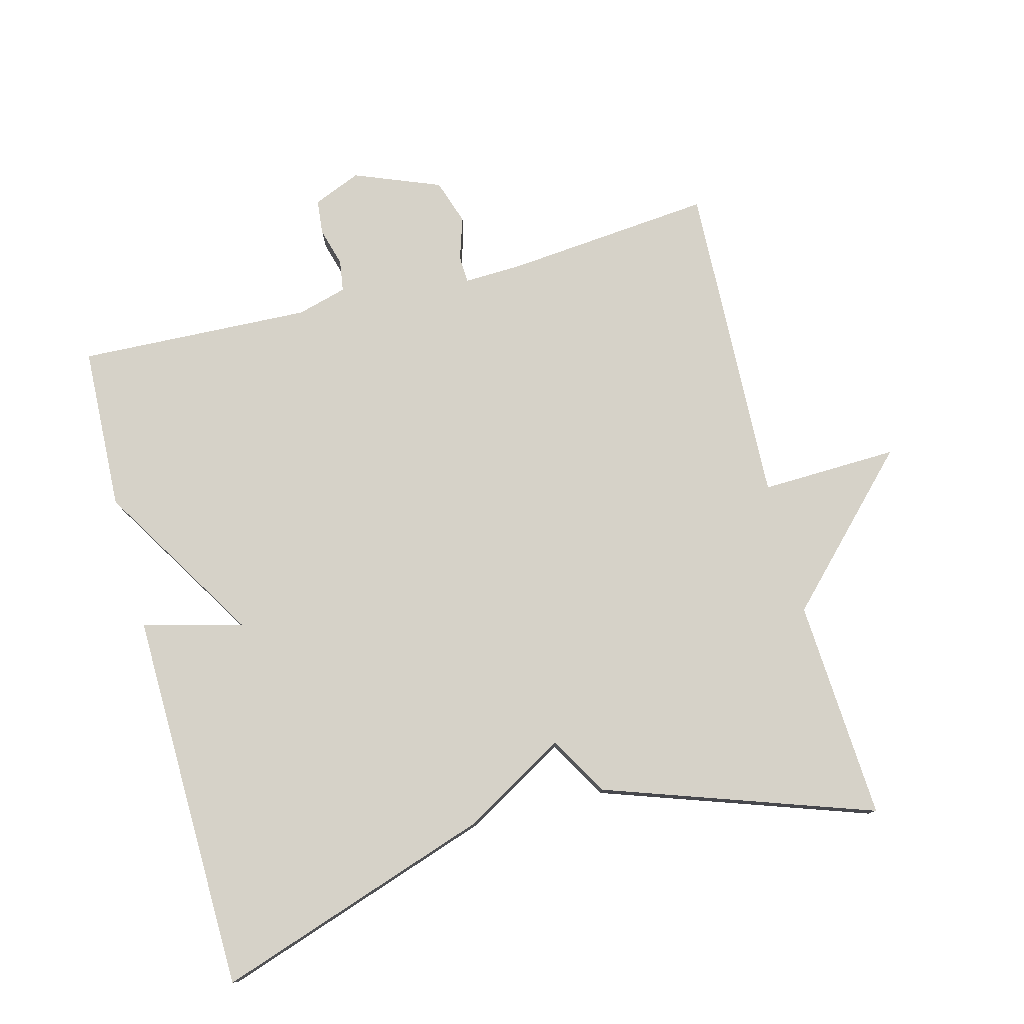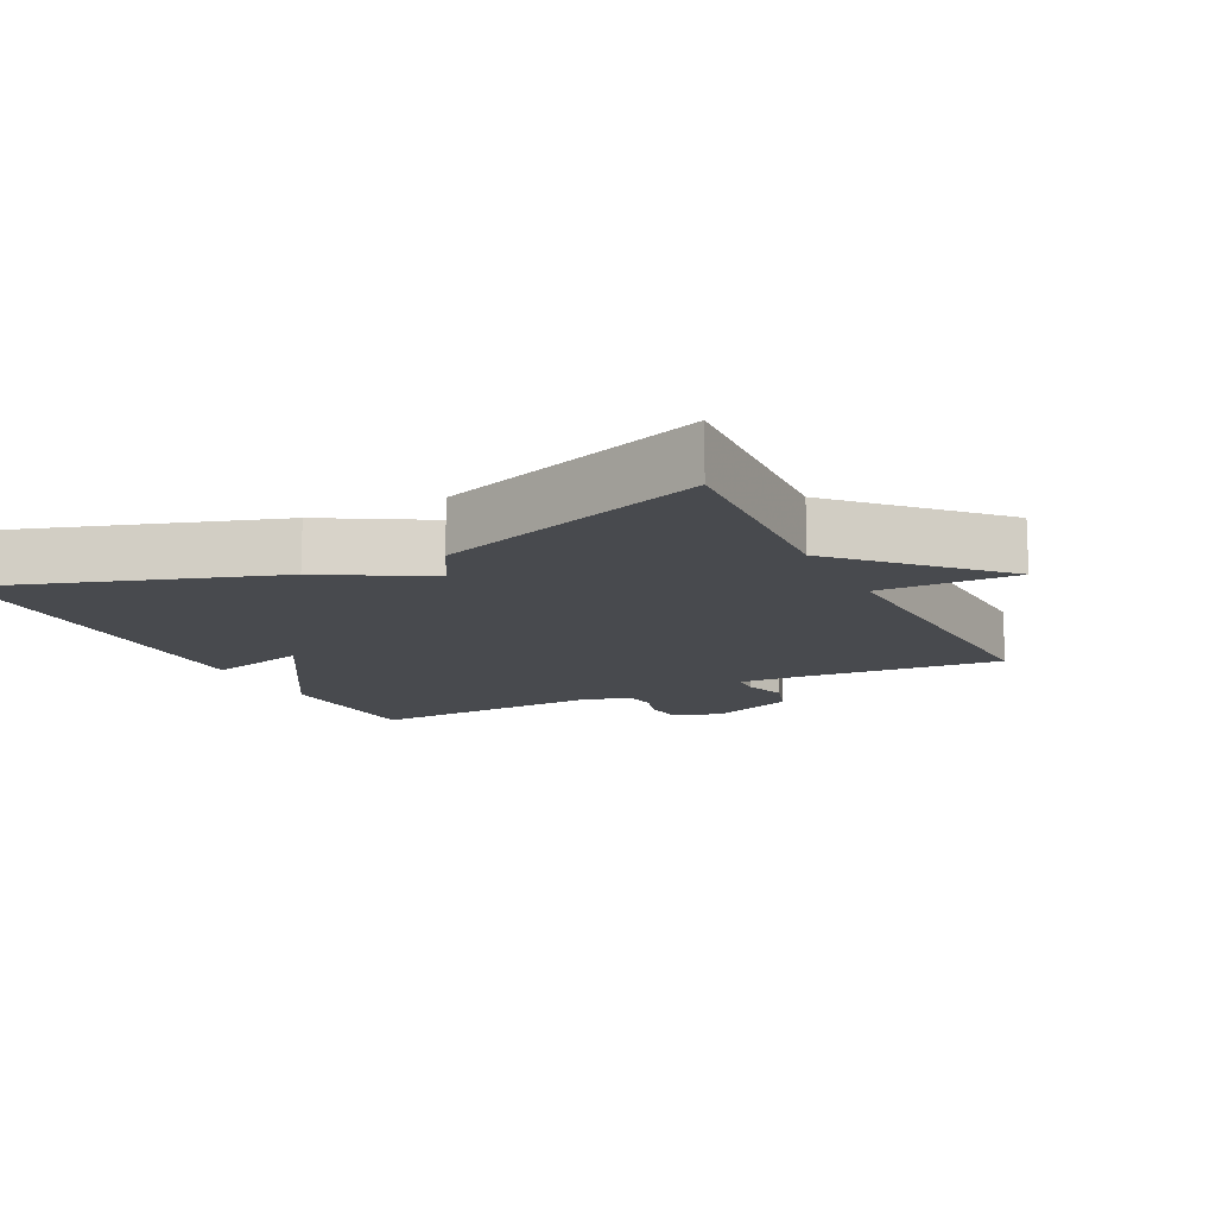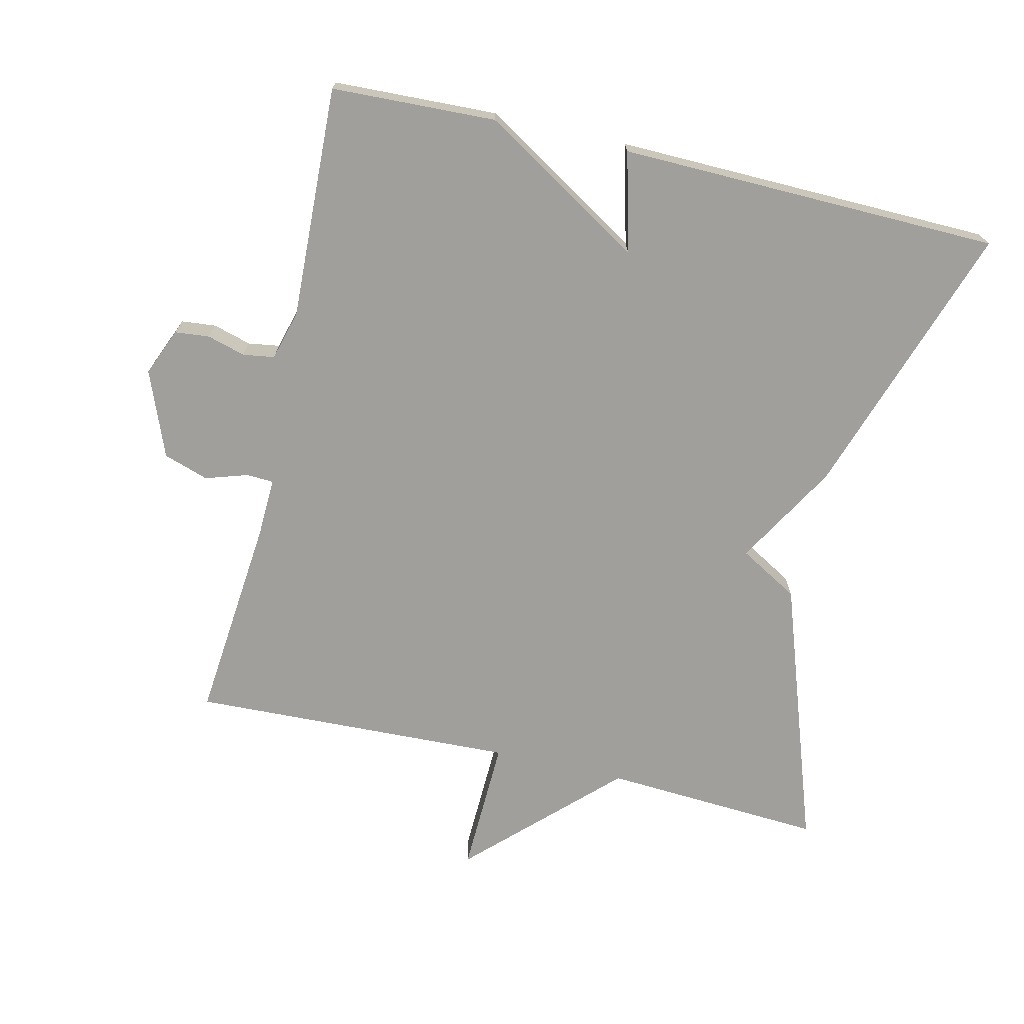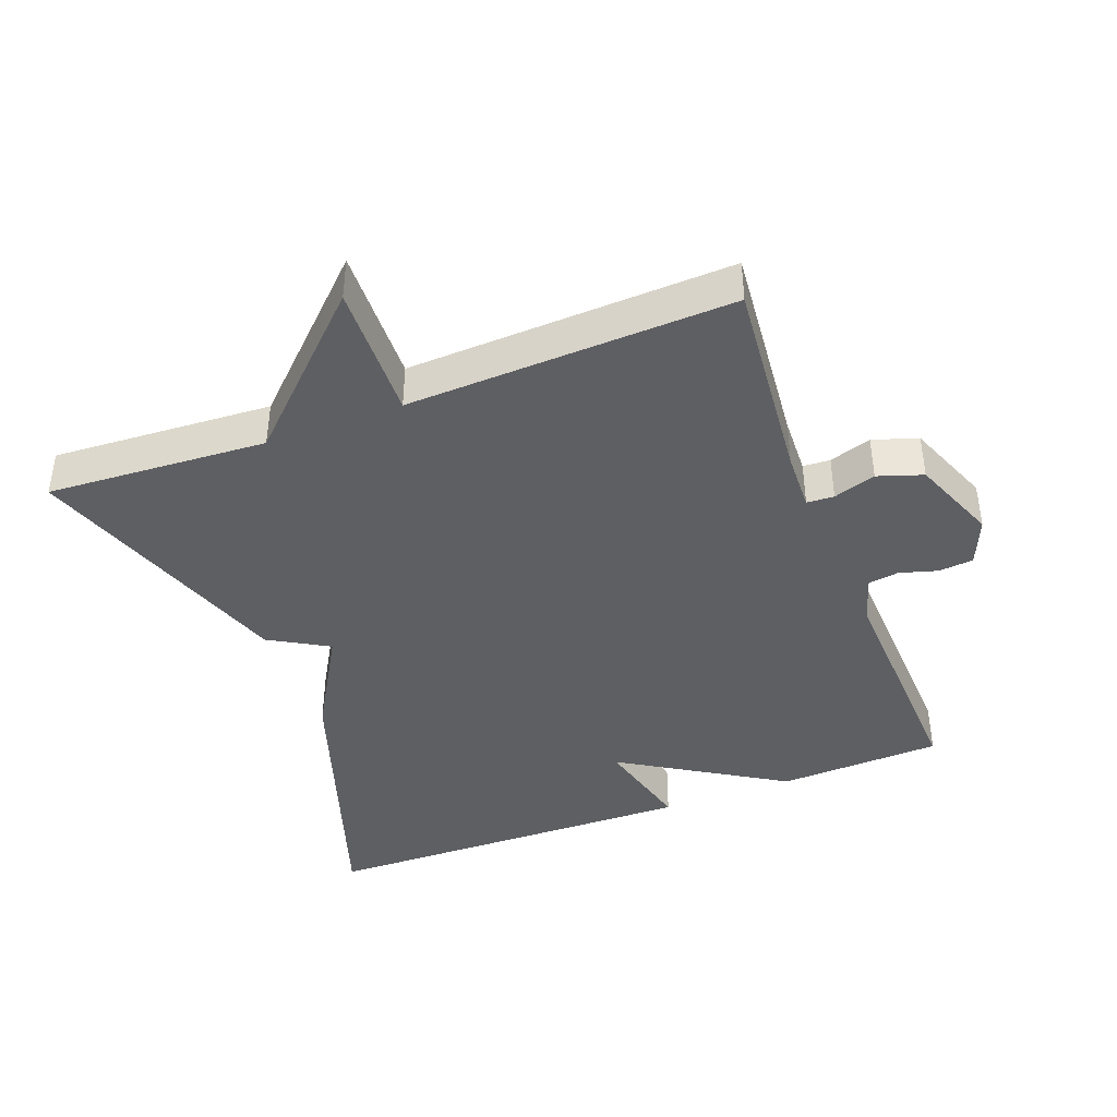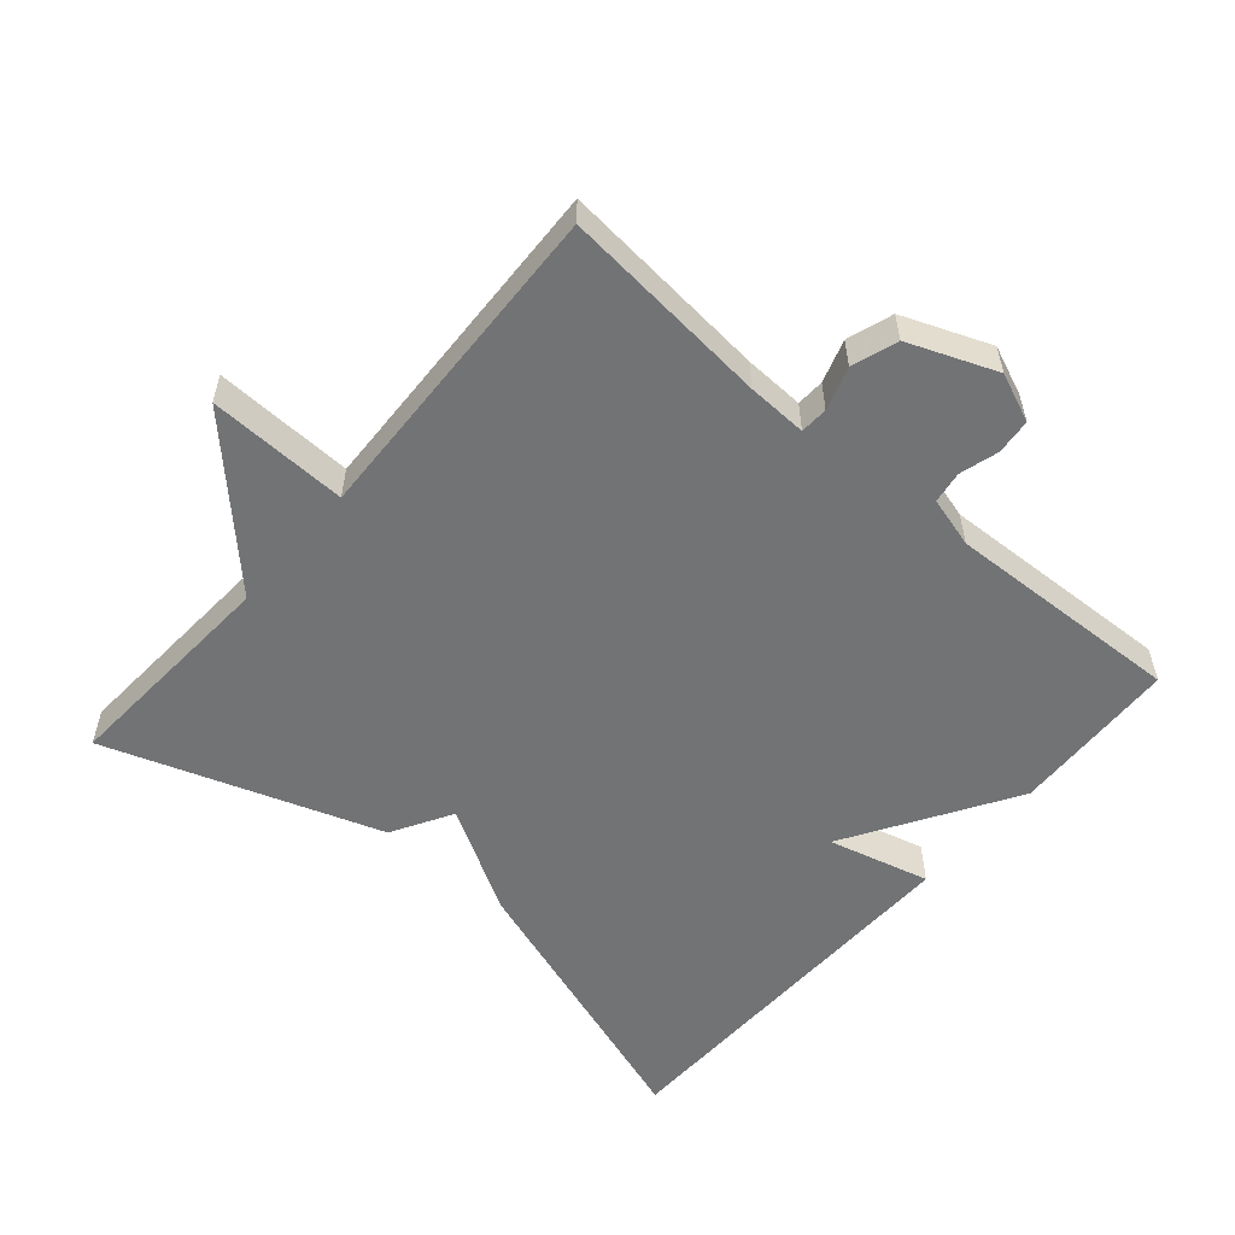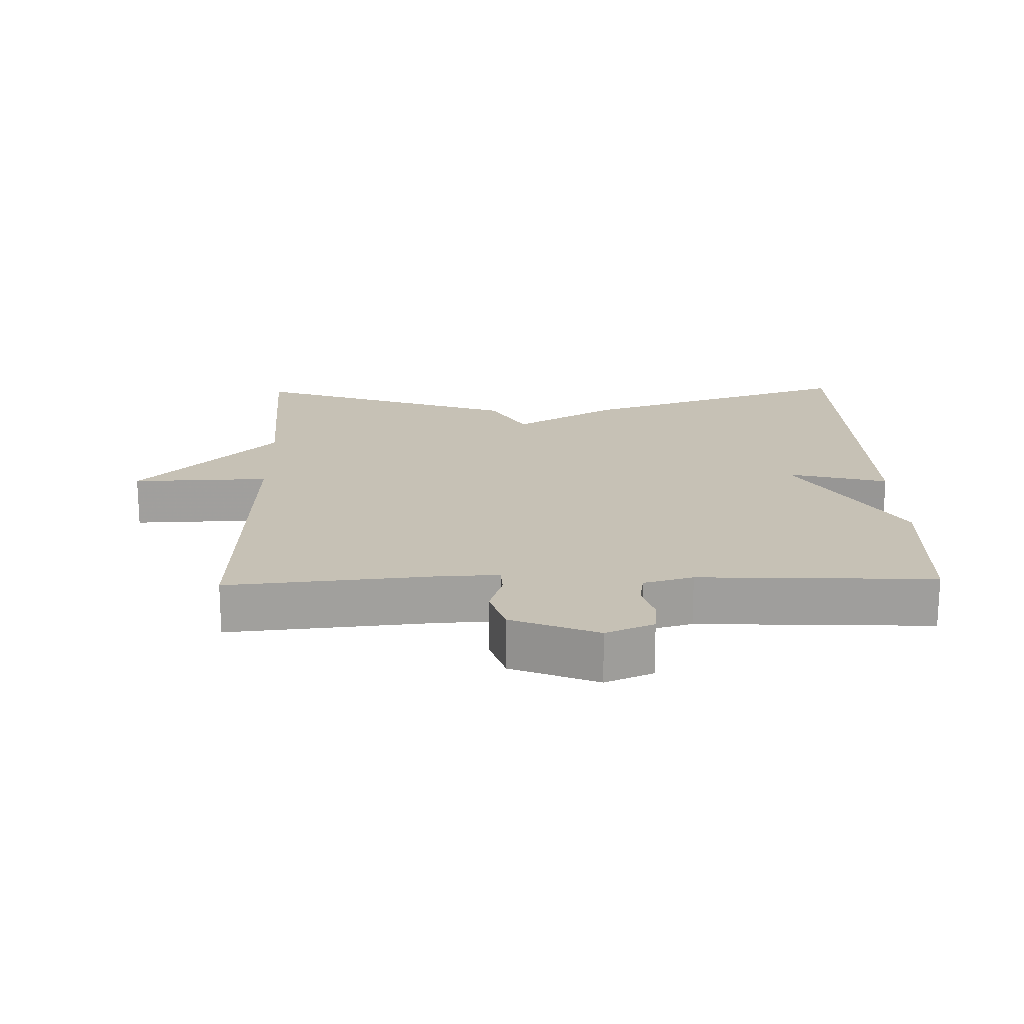
<metadata>
{"format":"obj","ext":"obj","renderer":"f3d","projection":"perspective","resolution":1024,"background":"white","views":[{"elev":78.3,"azim":165.3,"up":"+Y"},{"elev":-13.1,"azim":-153.1,"up":"+Y"},{"elev":-71.2,"azim":76.8,"up":"+Y"},{"elev":-41.5,"azim":-69.3,"up":"+Y"},{"elev":-55.8,"azim":-40.8,"up":"+Y"},{"elev":18.8,"azim":-1.4,"up":"+Y"}]}
</metadata>
<code>
v 0.5 0.07 0.5
v 0.51 0.07 0.259
v 0.364 0.07 0.021
v 0.51 0.07 0.059
v 0.5 0.07 -0.5
v 0.093 0.07 -0.364
v -0.057 0.07 -0.277
v -0.107 0.07 -0.364
v -0.5 0.07 -0.5
v -0.481 0.07 -0.177
v -0.682 0.07 0.029
v -0.481 0.07 0.023
v -0.5 0.07 0.5
v -0.197 0.07 0.472
v -0.111 0.07 0.469
v -0.109 0.07 0.509
v -0.129 0.07 0.571
v -0.107 0.07 0.637
v 0.019 0.07 0.687
v 0.089 0.07 0.658
v 0.094 0.07 0.607
v 0.078 0.07 0.551
v 0.085 0.07 0.505
v 0.158 0.07 0.485
v 0.5 0 0.5
v 0.51 0 0.259
v 0.364 0 0.021
v 0.51 0 0.059
v 0.5 0 -0.5
v 0.093 0 -0.364
v -0.057 0 -0.277
v -0.107 0 -0.364
v -0.5 0 -0.5
v -0.481 0 -0.177
v -0.682 0 0.029
v -0.481 0 0.023
v -0.5 0 0.5
v -0.197 0 0.472
v -0.111 0 0.469
v -0.109 0 0.509
v -0.129 0 0.571
v -0.107 0 0.637
v 0.019 0 0.687
v 0.089 0 0.658
v 0.094 0 0.607
v 0.078 0 0.551
v 0.085 0 0.505
v 0.158 0 0.485
f 20 21 22
f 19 20 22
f 18 19 22
f 17 18 22
f 16 17 22
f 15 16 22 23
f 12 13 14
f 12 14 15
f 10 11 12
f 15 23 24
f 12 15 24
f 10 12 24
f 9 10 24
f 8 9 24
f 7 8 24
f 5 6 7
f 4 5 7
f 3 4 7
f 3 7 24
f 2 3 24
f 1 2 24
f 46 45 44
f 46 44 43
f 46 43 42
f 46 42 41
f 46 41 40
f 47 46 40 39
f 38 37 36
f 39 38 36
f 36 35 34
f 48 47 39
f 48 39 36
f 48 36 34
f 48 34 33
f 48 33 32
f 48 32 31
f 31 30 29
f 31 29 28
f 31 28 27
f 48 31 27
f 48 27 26
f 48 26 25
f 1 25 26 2
f 2 26 27 3
f 3 27 28 4
f 4 28 29 5
f 5 29 30 6
f 6 30 31 7
f 7 31 32 8
f 8 32 33 9
f 9 33 34 10
f 10 34 35 11
f 11 35 36 12
f 12 36 37 13
f 13 37 38 14
f 14 38 39 15
f 15 39 40 16
f 16 40 41 17
f 17 41 42 18
f 18 42 43 19
f 19 43 44 20
f 20 44 45 21
f 21 45 46 22
f 22 46 47 23
f 23 47 48 24
f 24 48 25 1

</code>
